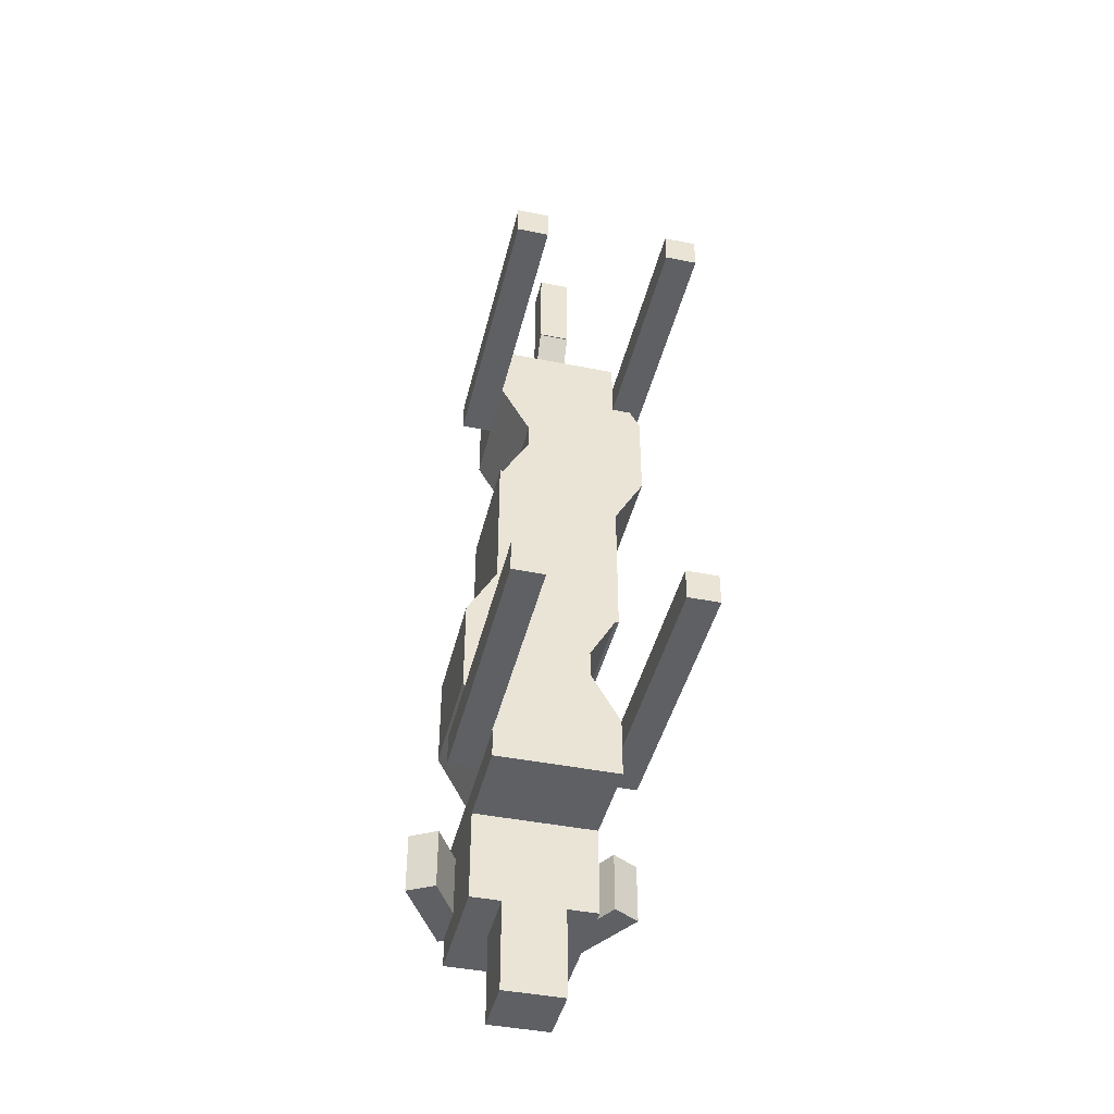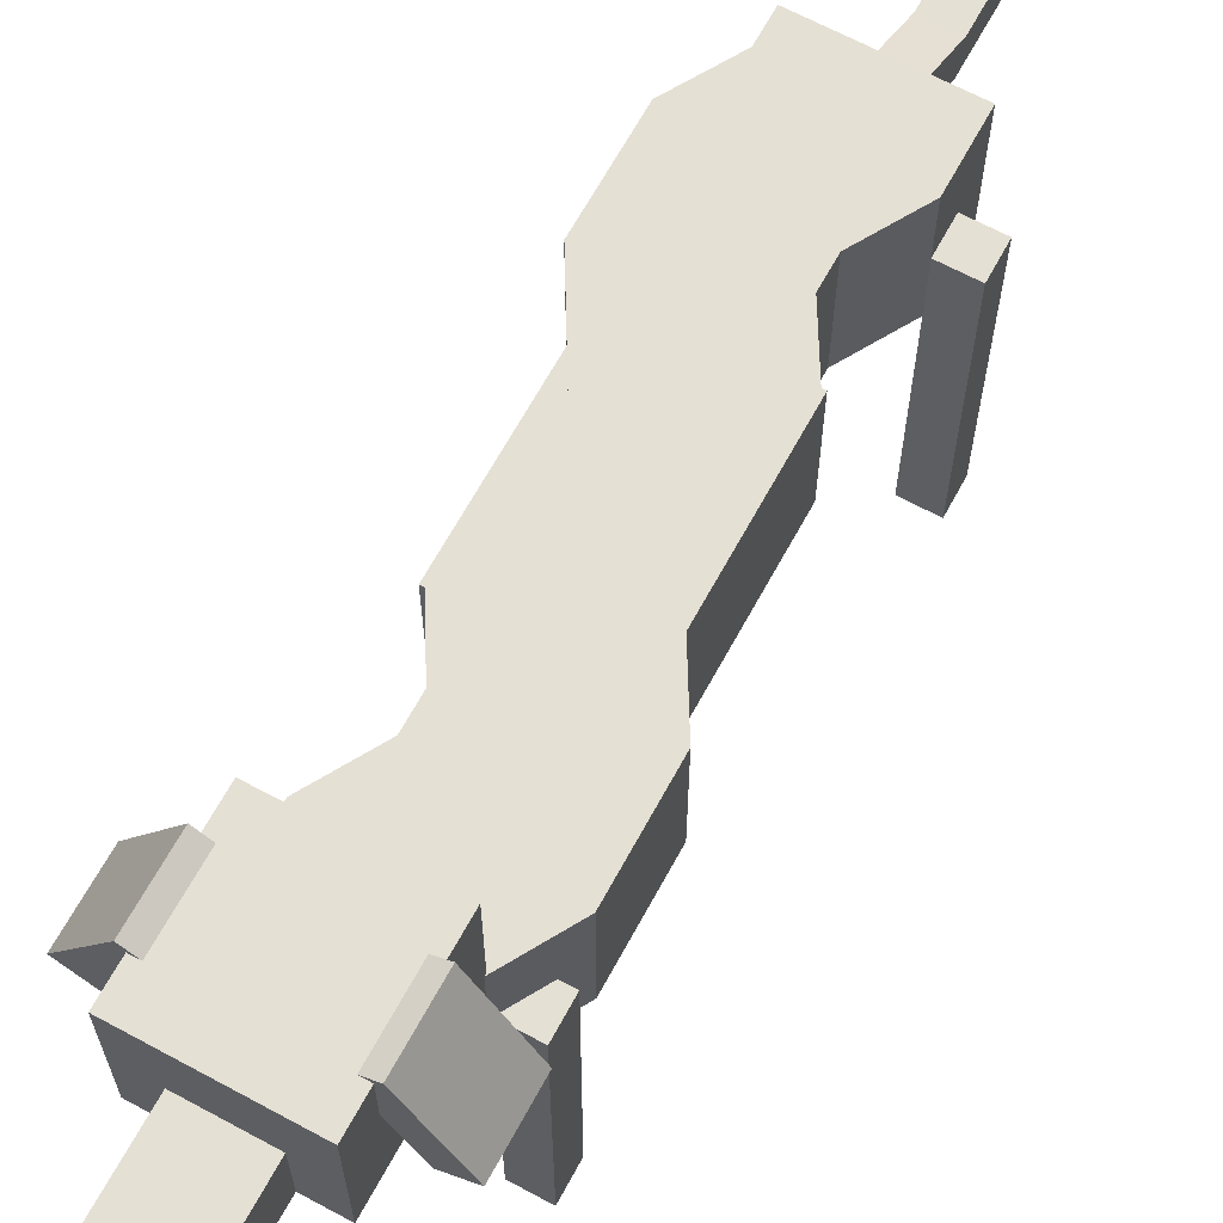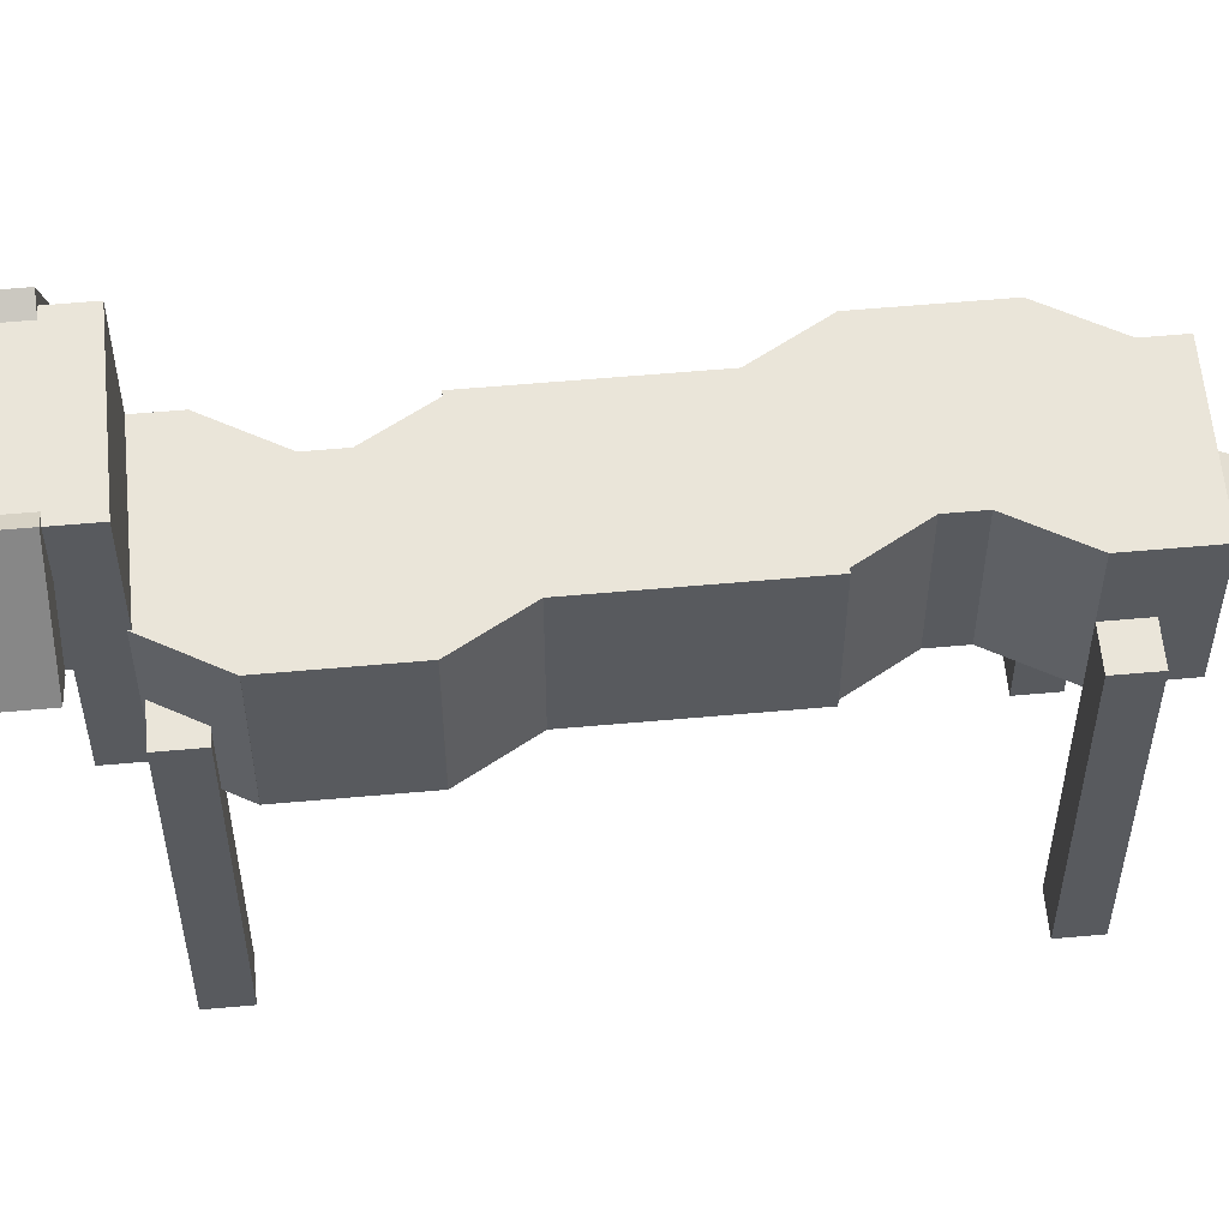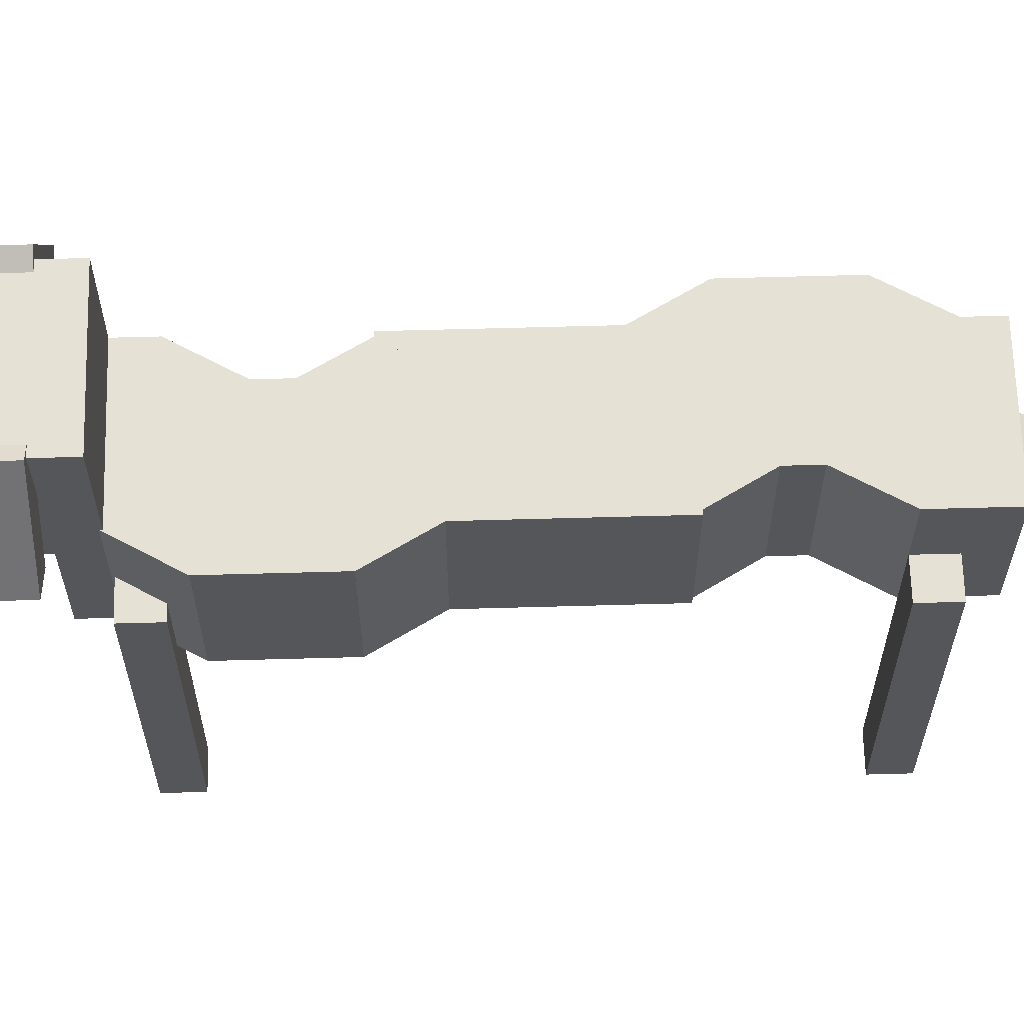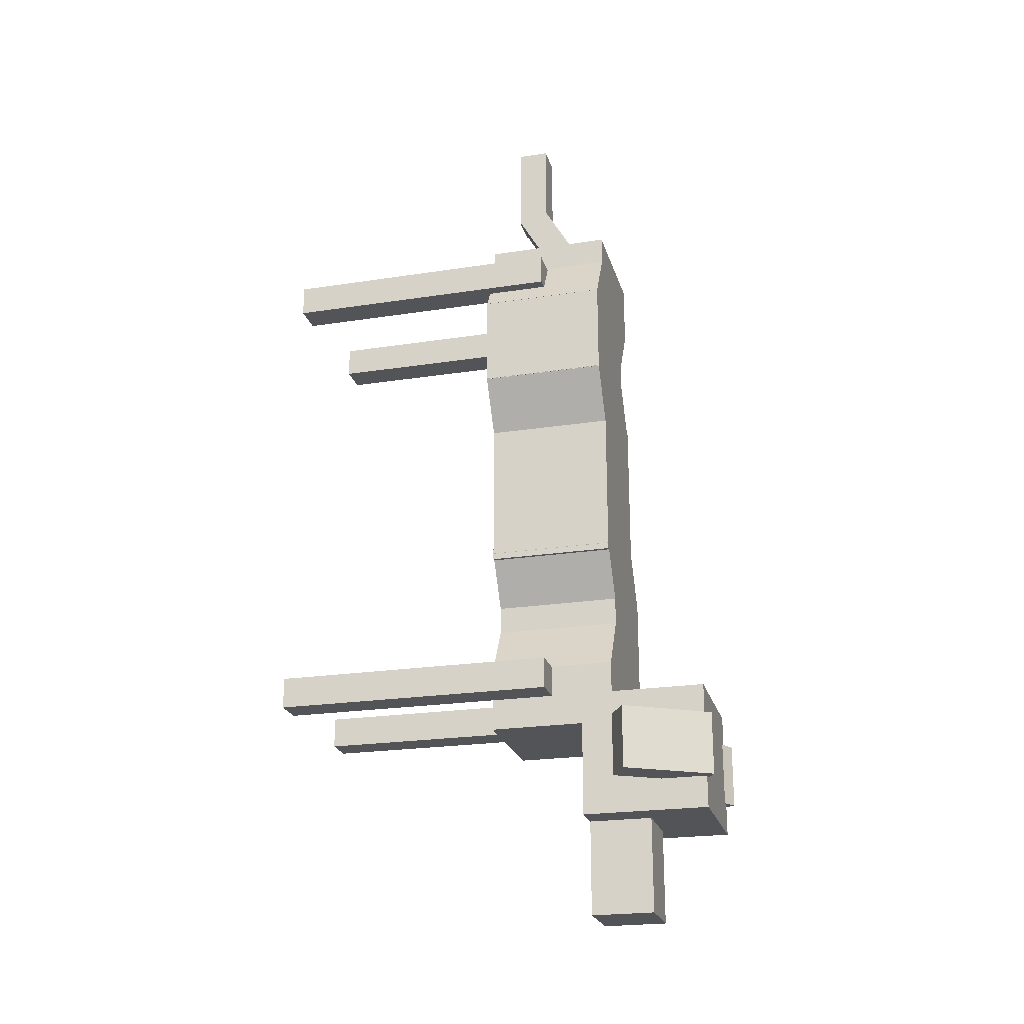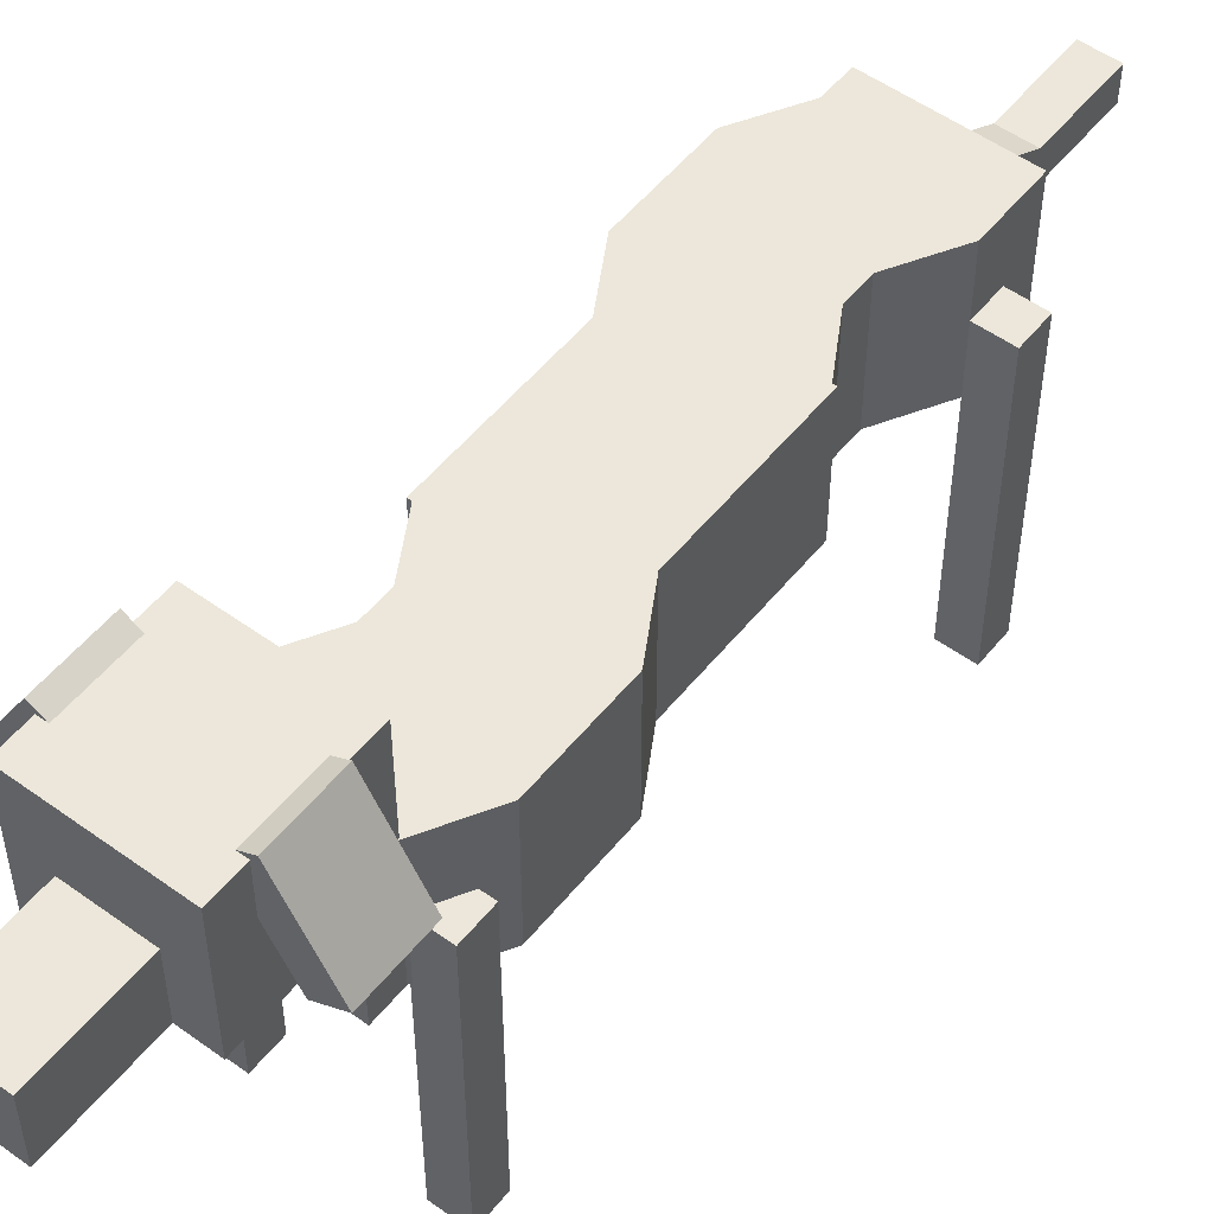
<metadata>
{"format":"obj","ext":"obj","renderer":"f3d","projection":"perspective","resolution":1024,"background":"white","views":[{"elev":-43.0,"azim":-13.4,"up":"+Z"},{"elev":65.8,"azim":-151.5,"up":"+Y"},{"elev":58.1,"azim":-95.3,"up":"+Y"},{"elev":64.5,"azim":-91.6,"up":"+Y"},{"elev":-22.9,"azim":104.8,"up":"+Z"},{"elev":52.8,"azim":-142.2,"up":"+Y"}]}
</metadata>
<code>
o cube
v 0.125 0.375 -0.5
v 0.125 0.375 -0.75
v 0.125 0.125 -0.5
v 0.125 0.125 -0.75
v -0.125 0.375 -0.75
v -0.125 0.375 -0.5
v -0.125 0.125 -0.75
v -0.125 0.125 -0.5
f 4 7 5 2
f 3 4 2 1
f 8 3 1 6
f 7 8 6 5
f 6 1 2 5
f 7 4 3 8
o cube
v 0.1353 0.3906 -0.5625
v 0.1353 0.3906 -0.6875
v 0.2291 0.2282 -0.5625
v 0.2291 0.2282 -0.6875
v 0.08119 0.3594 -0.6875
v 0.08119 0.3594 -0.5625
v 0.1749 0.197 -0.6875
v 0.1749 0.197 -0.5625
f 12 15 13 10
f 11 12 10 9
f 16 11 9 14
f 15 16 14 13
f 14 9 10 13
f 15 12 11 16
o cube
v -0.08119 0.3594 -0.5625
v -0.08119 0.3594 -0.6875
v -0.1749 0.197 -0.5625
v -0.1749 0.197 -0.6875
v -0.1353 0.3906 -0.6875
v -0.1353 0.3906 -0.5625
v -0.2291 0.2282 -0.6875
v -0.2291 0.2282 -0.5625
f 20 23 21 18
f 19 20 18 17
f 24 19 17 22
f 23 24 22 21
f 22 17 18 21
f 23 20 19 24
o cube
v 0.0625 0.25 -0.75
v 0.0625 0.25 -0.9375
v 0.0625 0.125 -0.75
v 0.0625 0.125 -0.9375
v -0.0625 0.25 -0.9375
v -0.0625 0.25 -0.75
v -0.0625 0.125 -0.9375
v -0.0625 0.125 -0.75
f 28 31 29 26
f 27 28 26 25
f 32 27 25 30
f 31 32 30 29
f 30 25 26 29
f 31 28 27 32
o cube
v 0.125 0.1875 0.5625
v 0.125 0.1875 0.4375
v 0.125 -0.0625 0.5625
v 0.125 -0.0625 0.4375
v -0.125 0.1875 0.4375
v -0.125 0.1875 0.5625
v -0.125 -0.0625 0.4375
v -0.125 -0.0625 0.5625
f 36 39 37 34
f 35 36 34 33
f 40 35 33 38
f 39 40 38 37
f 38 33 34 37
f 39 36 35 40
o cube
v 0.125 0.1875 -0.4375
v 0.125 0.1875 -0.5625
v 0.125 -0.0625 -0.4375
v 0.125 -0.0625 -0.5625
v -0.125 0.1875 -0.5625
v -0.125 0.1875 -0.4375
v -0.125 -0.0625 -0.5625
v -0.125 -0.0625 -0.4375
f 44 47 45 42
f 43 44 42 41
f 48 43 41 46
f 47 48 46 45
f 46 41 42 45
f 47 44 43 48
o cube
v 0.09151 0.1875 0.5625
v 0.1853 0.1875 0.4001
v 0.09151 -0.0625 0.5625
v 0.1853 -0.0625 0.4001
v -0.03125 0.1875 0.2751
v -0.125 0.1875 0.4375
v -0.03125 -0.0625 0.2751
v -0.125 -0.0625 0.4375
f 52 55 53 50
f 51 52 50 49
f 56 51 49 54
f 55 56 54 53
f 54 49 50 53
f 55 52 51 56
o cube
v 0.185 0.1875 0.4
v 0.185 0.1875 0.2125
v 0.185 -0.0625 0.4
v 0.185 -0.0625 0.2125
v -0.065 0.1875 0.2125
v -0.065 0.1875 0.4
v -0.065 -0.0625 0.2125
v -0.065 -0.0625 0.4
f 60 63 61 58
f 59 60 58 57
f 64 59 57 62
f 63 64 62 61
f 62 57 58 61
f 63 60 59 64
o cube
v 0.1853 0.1875 0.2137
v 0.09158 0.1875 0.05137
v 0.1853 -0.0625 0.2137
v 0.09158 -0.0625 0.05137
v -0.1249 0.1875 0.1764
v -0.03117 0.1875 0.3387
v -0.1249 -0.0625 0.1764
v -0.03117 -0.0625 0.3387
f 68 71 69 66
f 67 68 66 65
f 72 67 65 70
f 71 72 70 69
f 70 65 66 69
f 71 68 67 72
o cube
v 0.125 0.1875 0.1875
v 0.125 0.1875 -0.1875
v 0.125 -0.0625 0.1875
v 0.125 -0.0625 -0.1875
v -0.125 0.1875 -0.1875
v -0.125 0.1875 0.1875
v -0.125 -0.0625 -0.1875
v -0.125 -0.0625 0.1875
f 76 79 77 74
f 75 76 74 73
f 80 75 73 78
f 79 80 78 77
f 78 73 74 77
f 79 76 75 80
o cube
v 0.1252 0.1875 -0.1746
v 0.03146 0.1875 -0.337
v 0.1252 -0.0625 -0.1746
v 0.03146 -0.0625 -0.337
v -0.1851 0.1875 -0.212
v -0.0913 0.1875 -0.04963
v -0.1851 -0.0625 -0.212
v -0.0913 -0.0625 -0.04963
f 84 87 85 82
f 83 84 82 81
f 88 83 81 86
f 87 88 86 85
f 86 81 82 85
f 87 84 83 88
o cube
v 0.065 0.1875 -0.2125
v 0.065 0.1875 -0.4
v 0.065 -0.0625 -0.2125
v 0.065 -0.0625 -0.4
v -0.185 0.1875 -0.4
v -0.185 0.1875 -0.2125
v -0.185 -0.0625 -0.4
v -0.185 -0.0625 -0.2125
f 92 95 93 90
f 91 92 90 89
f 96 91 89 94
f 95 96 94 93
f 94 89 90 93
f 95 92 91 96
o cube
v 0.03125 0.1875 -0.2751
v 0.125 0.1875 -0.4375
v 0.03125 -0.0625 -0.2751
v 0.125 -0.0625 -0.4375
v -0.09151 0.1875 -0.5625
v -0.1853 0.1875 -0.4001
v -0.09151 -0.0625 -0.5625
v -0.1853 -0.0625 -0.4001
f 100 103 101 98
f 99 100 98 97
f 104 99 97 102
f 103 104 102 101
f 102 97 98 101
f 103 100 99 104
o cube
v 0.03125 0.03125 0.7249
v 0.03125 0.125 0.5625
v 0.03125 -0.02288 0.6936
v 0.03125 0.07087 0.5312
v -0.03125 0.125 0.5625
v -0.03125 0.03125 0.7249
v -0.03125 0.07087 0.5312
v -0.03125 -0.02288 0.6936
f 108 111 109 106
f 107 108 106 105
f 112 107 105 110
f 111 112 110 109
f 110 105 106 109
f 111 108 107 112
o cube
v 0.03125 0.0375 0.8813
v 0.03125 0.0375 0.6938
v 0.03125 -0.025 0.8813
v 0.03125 -0.025 0.6938
v -0.03125 0.0375 0.6938
v -0.03125 0.0375 0.8813
v -0.03125 -0.025 0.6938
v -0.03125 -0.025 0.8813
f 116 119 117 114
f 115 116 114 113
f 120 115 113 118
f 119 120 118 117
f 118 113 114 117
f 119 116 115 120
o cube
v 0.1875 0.0625 -0.4375
v 0.1875 0.0625 -0.5
v 0.1875 -0.5 -0.4375
v 0.1875 -0.5 -0.5
v 0.125 0.0625 -0.5
v 0.125 0.0625 -0.4375
v 0.125 -0.5 -0.5
v 0.125 -0.5 -0.4375
f 124 127 125 122
f 123 124 122 121
f 128 123 121 126
f 127 128 126 125
f 126 121 122 125
f 127 124 123 128
o cube
v -0.125 0.0625 -0.4375
v -0.125 0.0625 -0.5
v -0.125 -0.5 -0.4375
v -0.125 -0.5 -0.5
v -0.1875 0.0625 -0.5
v -0.1875 0.0625 -0.4375
v -0.1875 -0.5 -0.5
v -0.1875 -0.5 -0.4375
f 132 135 133 130
f 131 132 130 129
f 136 131 129 134
f 135 136 134 133
f 134 129 130 133
f 135 132 131 136
o cube
v 0.1875 0.0625 0.5
v 0.1875 0.0625 0.4375
v 0.1875 -0.5 0.5
v 0.1875 -0.5 0.4375
v 0.125 0.0625 0.4375
v 0.125 0.0625 0.5
v 0.125 -0.5 0.4375
v 0.125 -0.5 0.5
f 140 143 141 138
f 139 140 138 137
f 144 139 137 142
f 143 144 142 141
f 142 137 138 141
f 143 140 139 144
o cube
v -0.125 0.0625 0.5
v -0.125 0.0625 0.4375
v -0.125 -0.5 0.5
v -0.125 -0.5 0.4375
v -0.1875 0.0625 0.4375
v -0.1875 0.0625 0.5
v -0.1875 -0.5 0.4375
v -0.1875 -0.5 0.5
f 148 151 149 146
f 147 148 146 145
f 152 147 145 150
f 151 152 150 149
f 150 145 146 149
f 151 148 147 152

</code>
